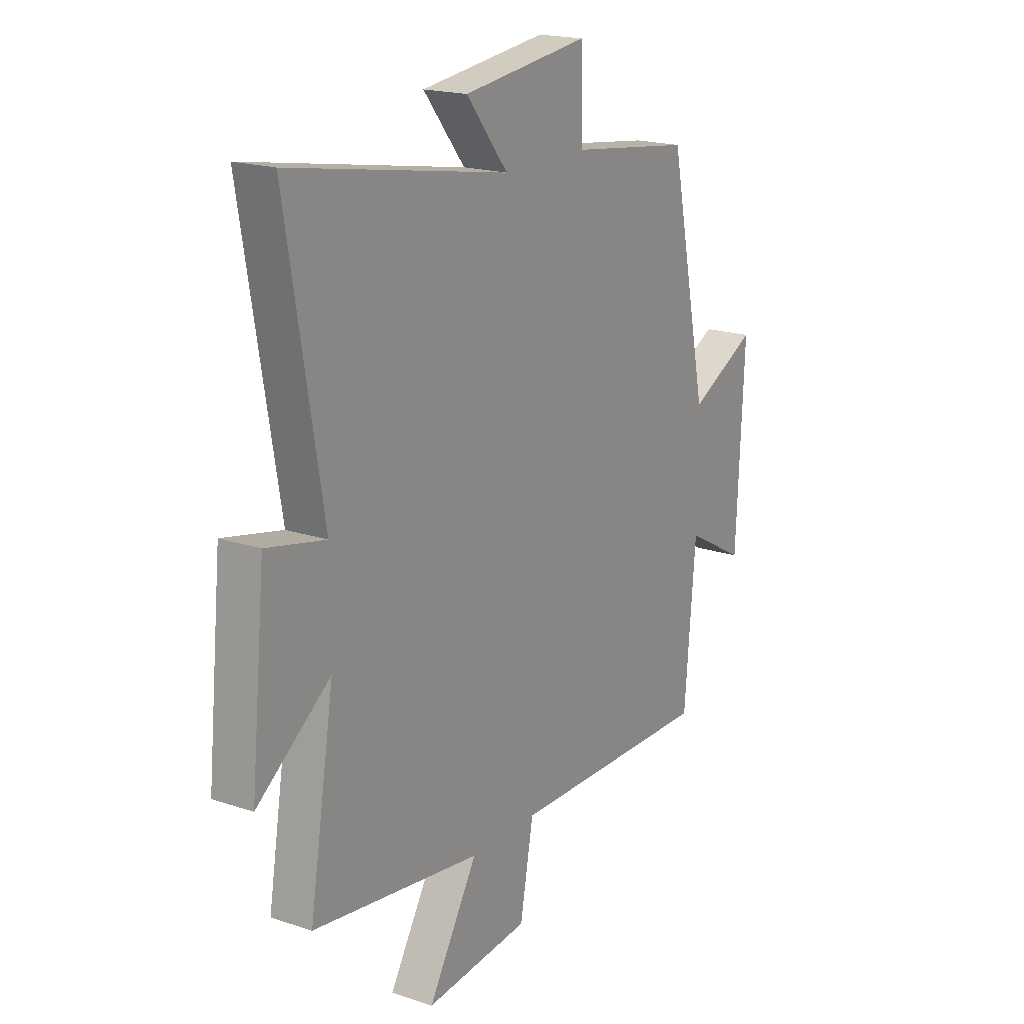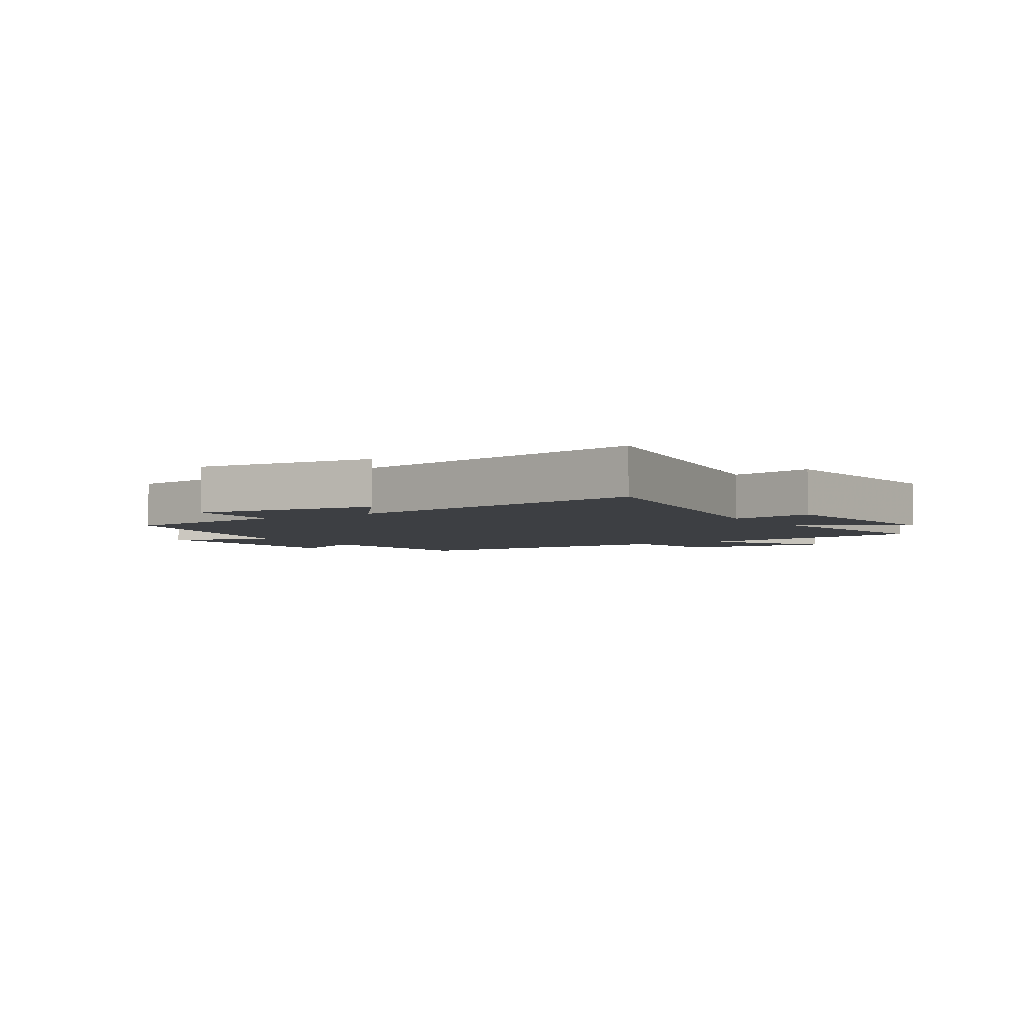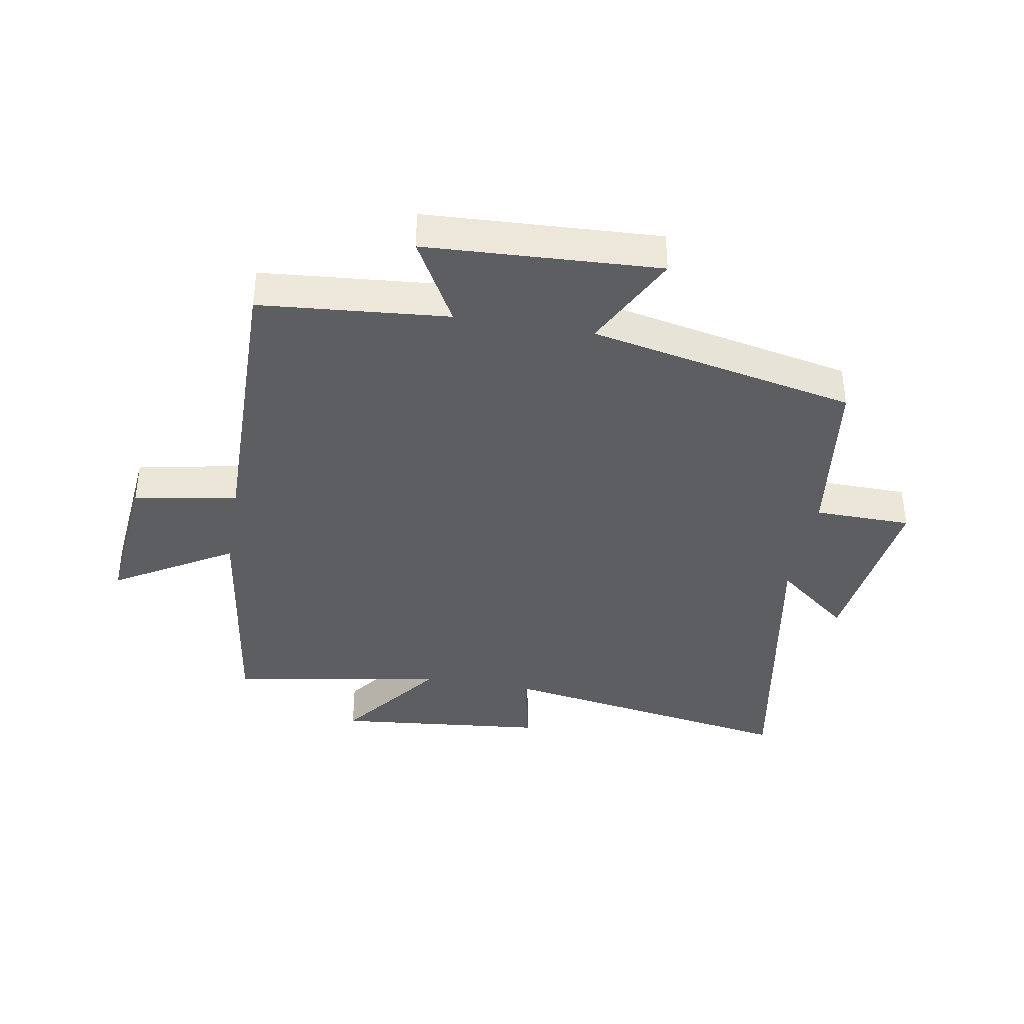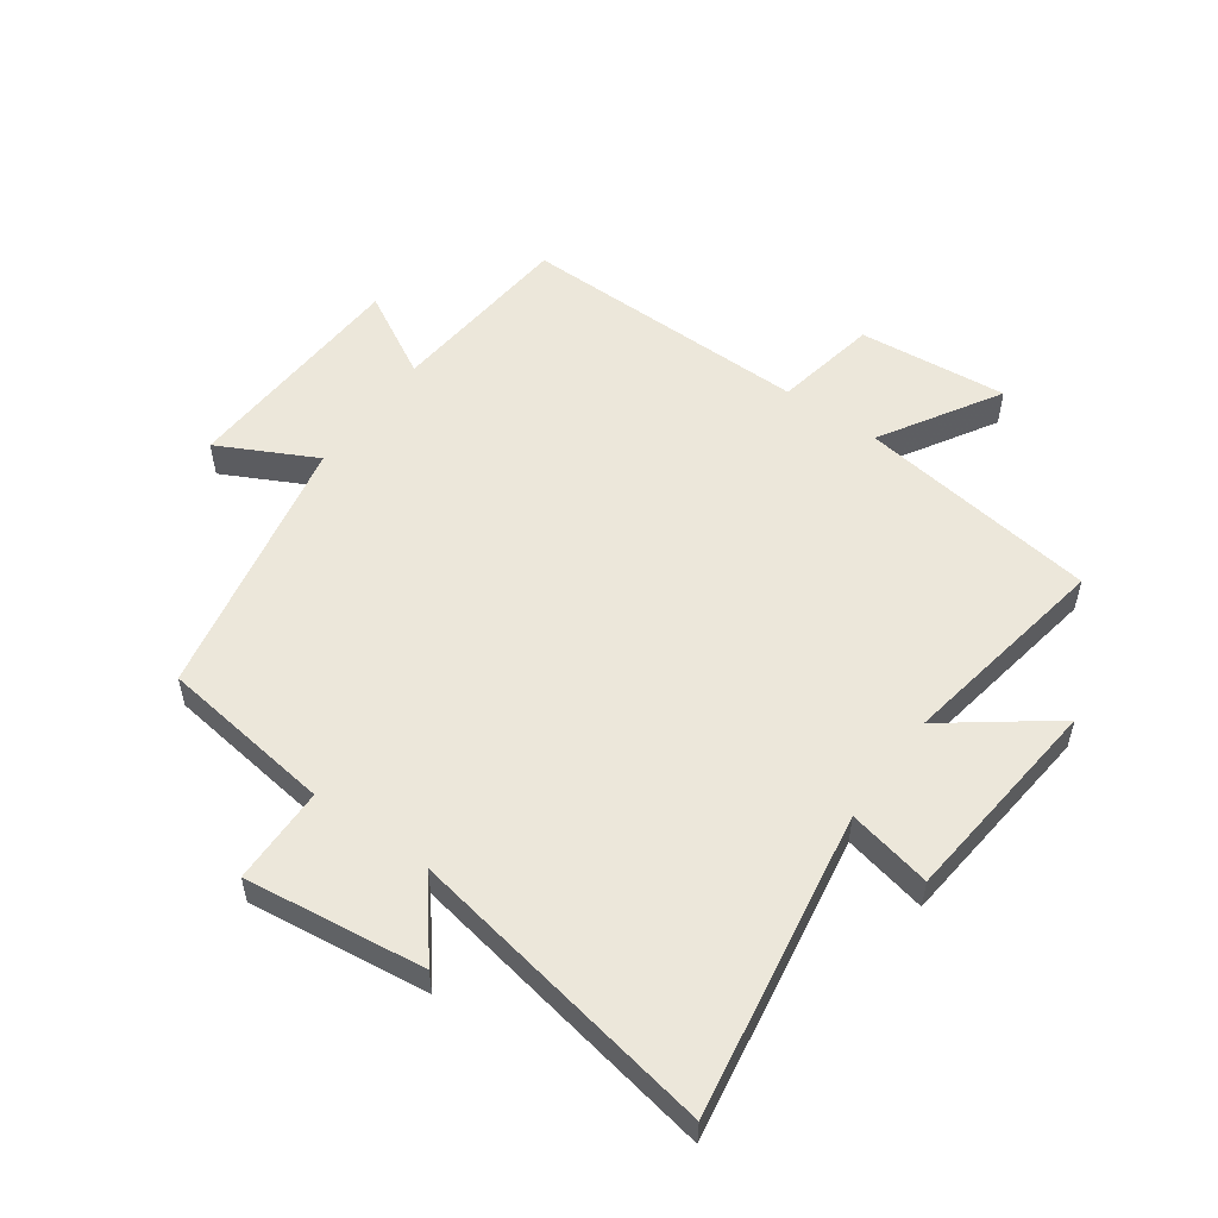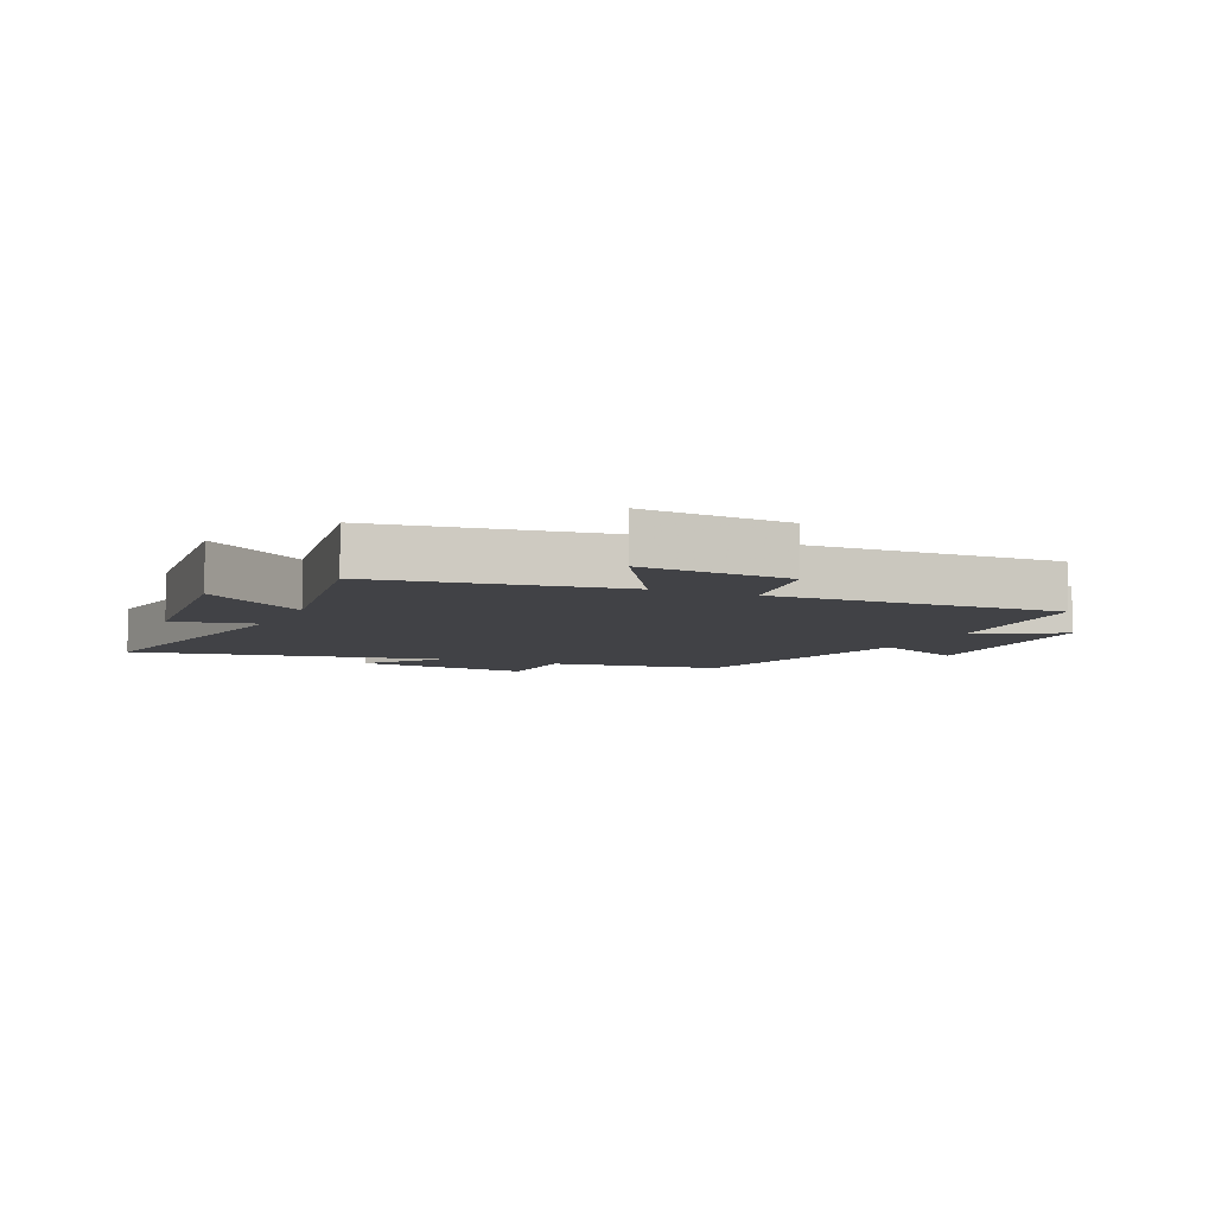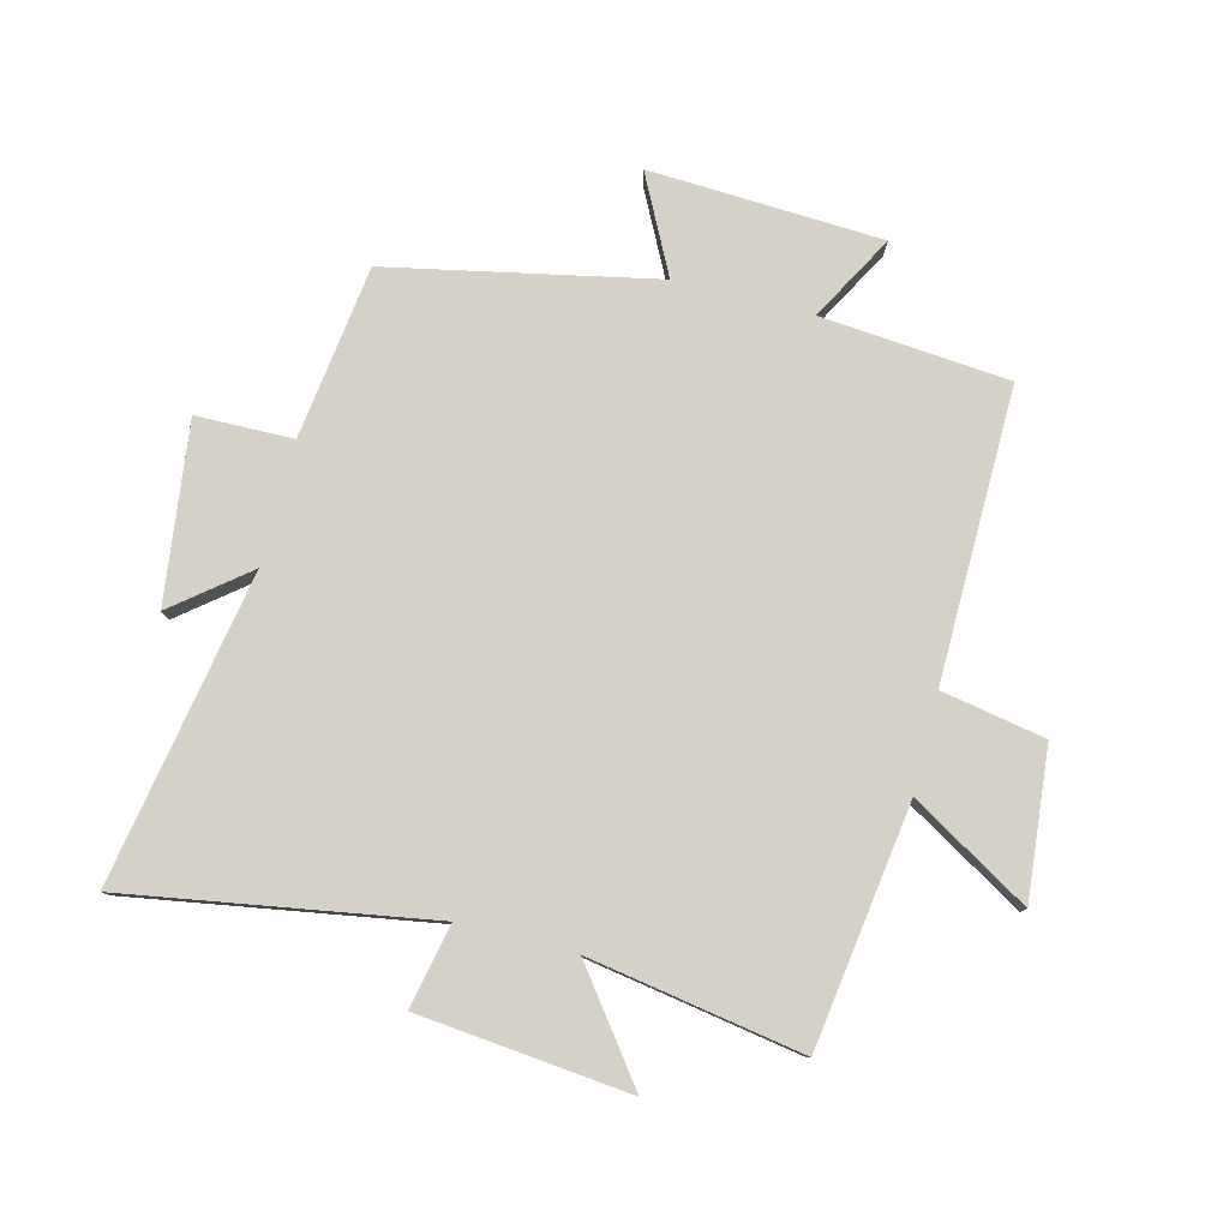
<metadata>
{"format":"obj","ext":"obj","renderer":"f3d","projection":"perspective","resolution":1024,"background":"white","views":[{"elev":18.8,"azim":122.6,"up":"+Z"},{"elev":-3.9,"azim":32.6,"up":"+Y"},{"elev":-38.6,"azim":-99.7,"up":"+Y"},{"elev":54.1,"azim":35.7,"up":"+Y"},{"elev":-6.6,"azim":156.1,"up":"+Y"},{"elev":79.3,"azim":104.4,"up":"+Y"}]}
</metadata>
<code>
v 0.584 0.07 0.59
v 0.5 0.07 0.093
v 0.637 0.07 0.122
v 0.671 0.07 -0.224
v 0.5 0.07 -0.095
v 0.558 0.07 -0.445
v 0.164 0.07 -0.5
v 0.279 0.07 -0.694
v 0.035 0.07 -0.67
v 0.004 0.07 -0.5
v -0.474 0.07 -0.505
v -0.5 0.07 -0.197
v -0.64 0.07 -0.274
v -0.658 0.07 0.108
v -0.5 0.07 0.027
v -0.409 0.07 0.463
v -0.125 0.07 0.5
v -0.122 0.07 0.659
v 0.172 0.07 0.621
v 0.075 0.07 0.5
v 0.584 0 0.59
v 0.5 0 0.093
v 0.637 0 0.122
v 0.671 0 -0.224
v 0.5 0 -0.095
v 0.558 0 -0.445
v 0.164 0 -0.5
v 0.279 0 -0.694
v 0.035 0 -0.67
v 0.004 0 -0.5
v -0.474 0 -0.505
v -0.5 0 -0.197
v -0.64 0 -0.274
v -0.658 0 0.108
v -0.5 0 0.027
v -0.409 0 0.463
v -0.125 0 0.5
v -0.122 0 0.659
v 0.172 0 0.621
v 0.075 0 0.5
f 17 18 19 20
f 15 16 17 20
f 15 20 1 2
f 12 13 14 15
f 10 11 12 15
f 10 15 2
f 7 8 9 10
f 5 6 7 10
f 5 10 2 3
f 3 4 5
f 40 39 38 37
f 40 37 36 35
f 22 21 40 35
f 35 34 33 32
f 35 32 31 30
f 22 35 30
f 30 29 28 27
f 30 27 26 25
f 23 22 30 25
f 25 24 23
f 1 21 22 2
f 2 22 23 3
f 3 23 24 4
f 4 24 25 5
f 5 25 26 6
f 6 26 27 7
f 7 27 28 8
f 8 28 29 9
f 9 29 30 10
f 10 30 31 11
f 11 31 32 12
f 12 32 33 13
f 13 33 34 14
f 14 34 35 15
f 15 35 36 16
f 16 36 37 17
f 17 37 38 18
f 18 38 39 19
f 19 39 40 20
f 20 40 21 1

</code>
